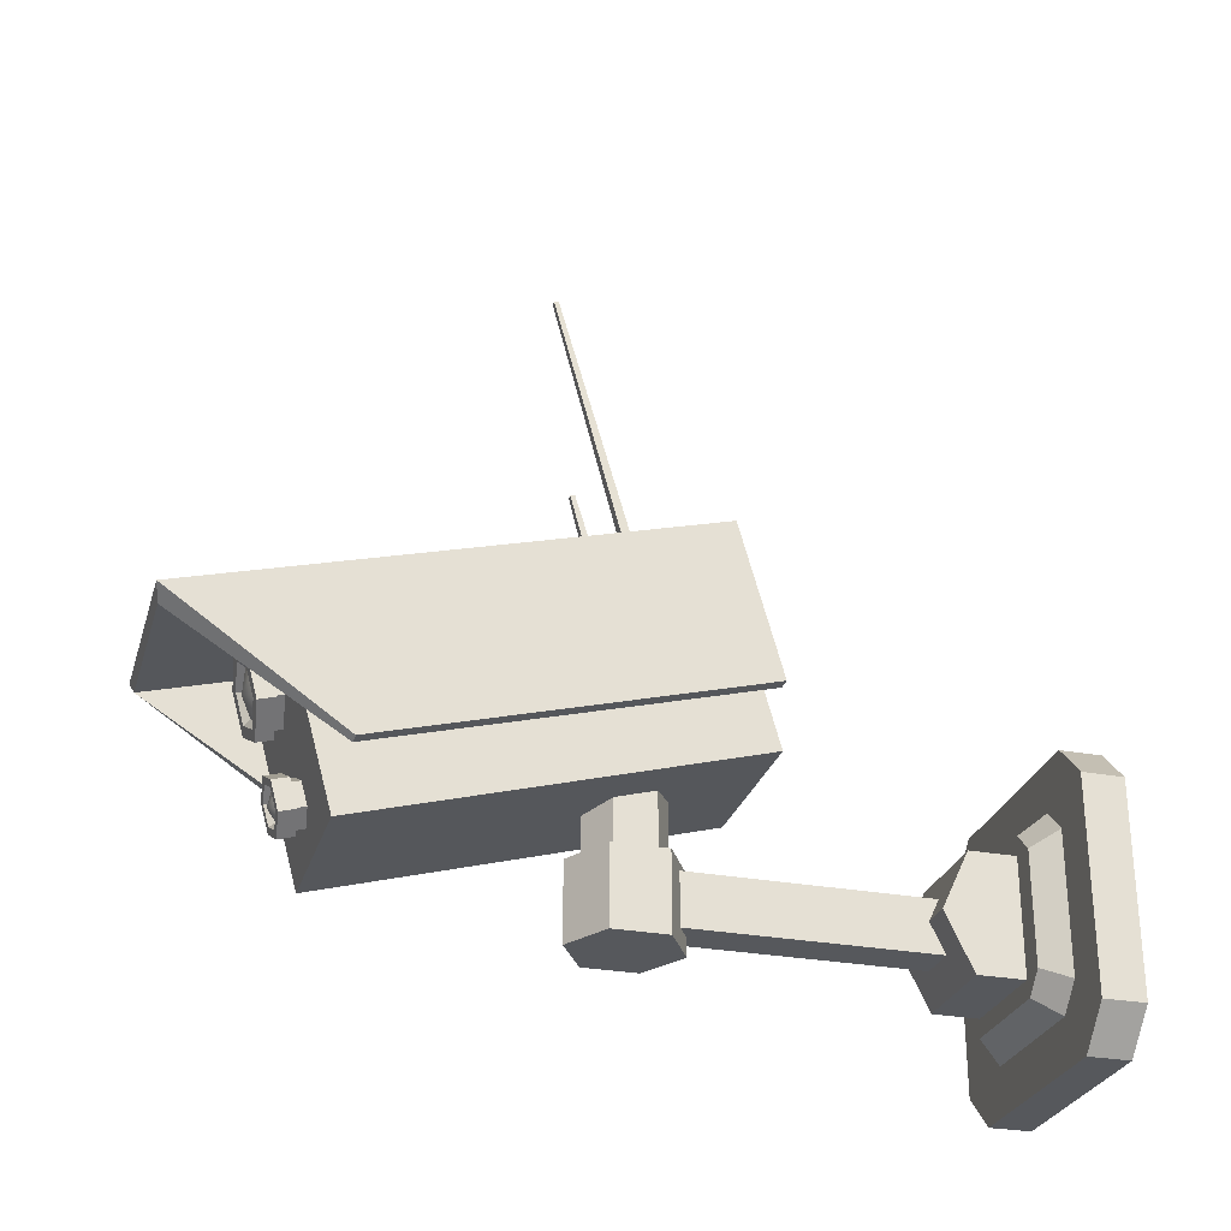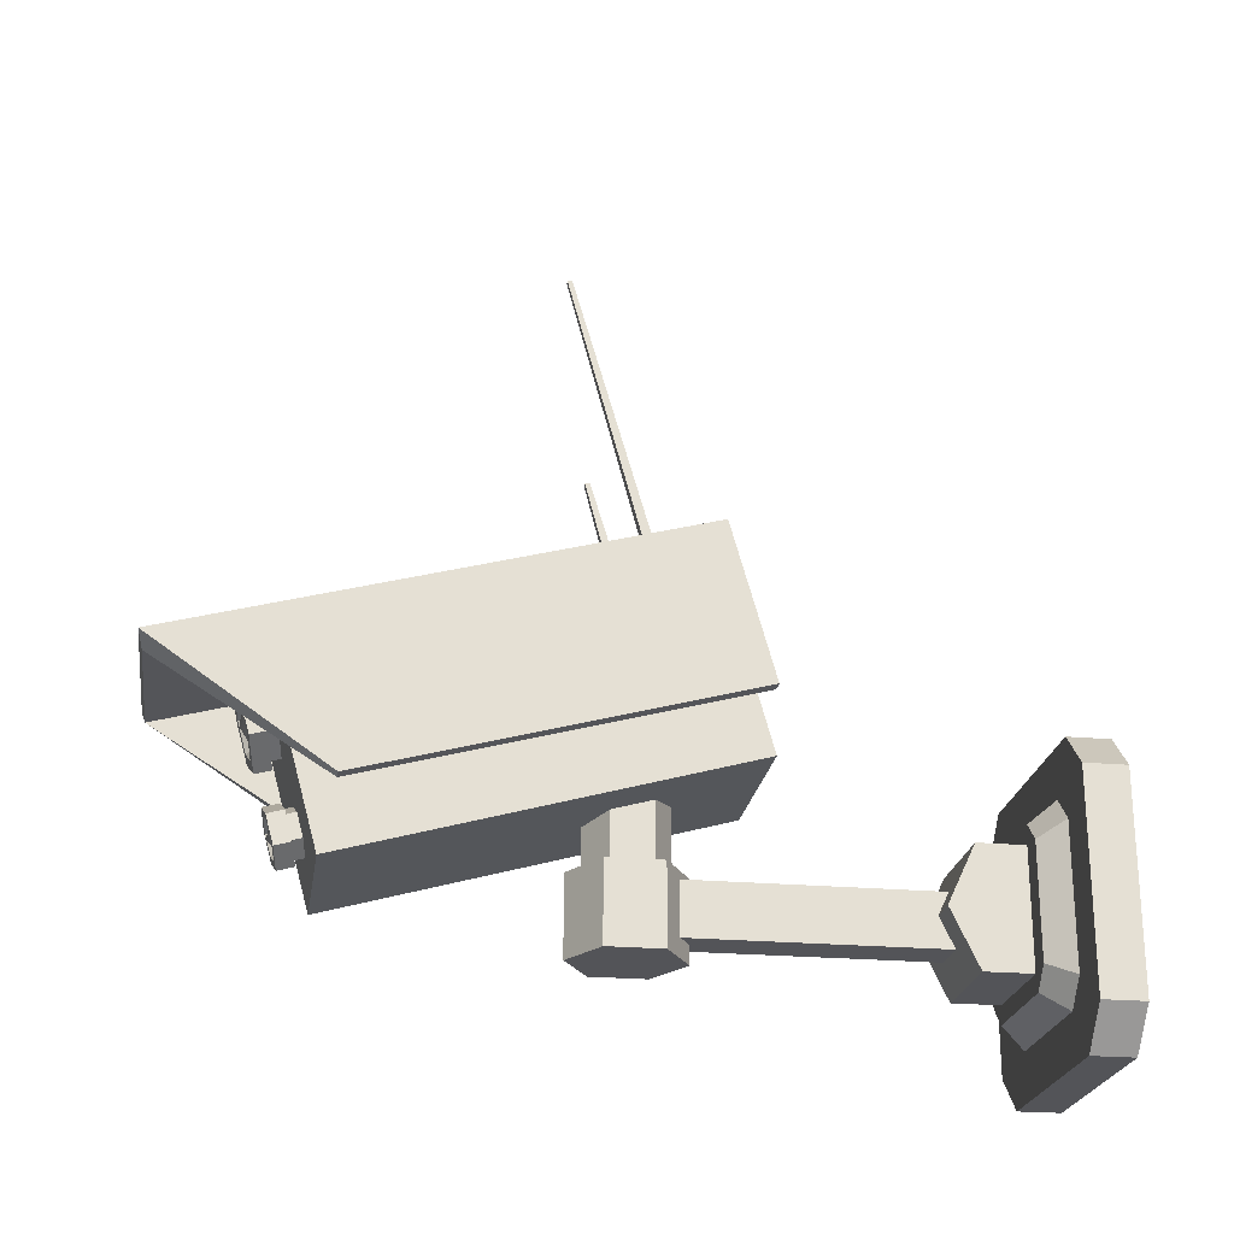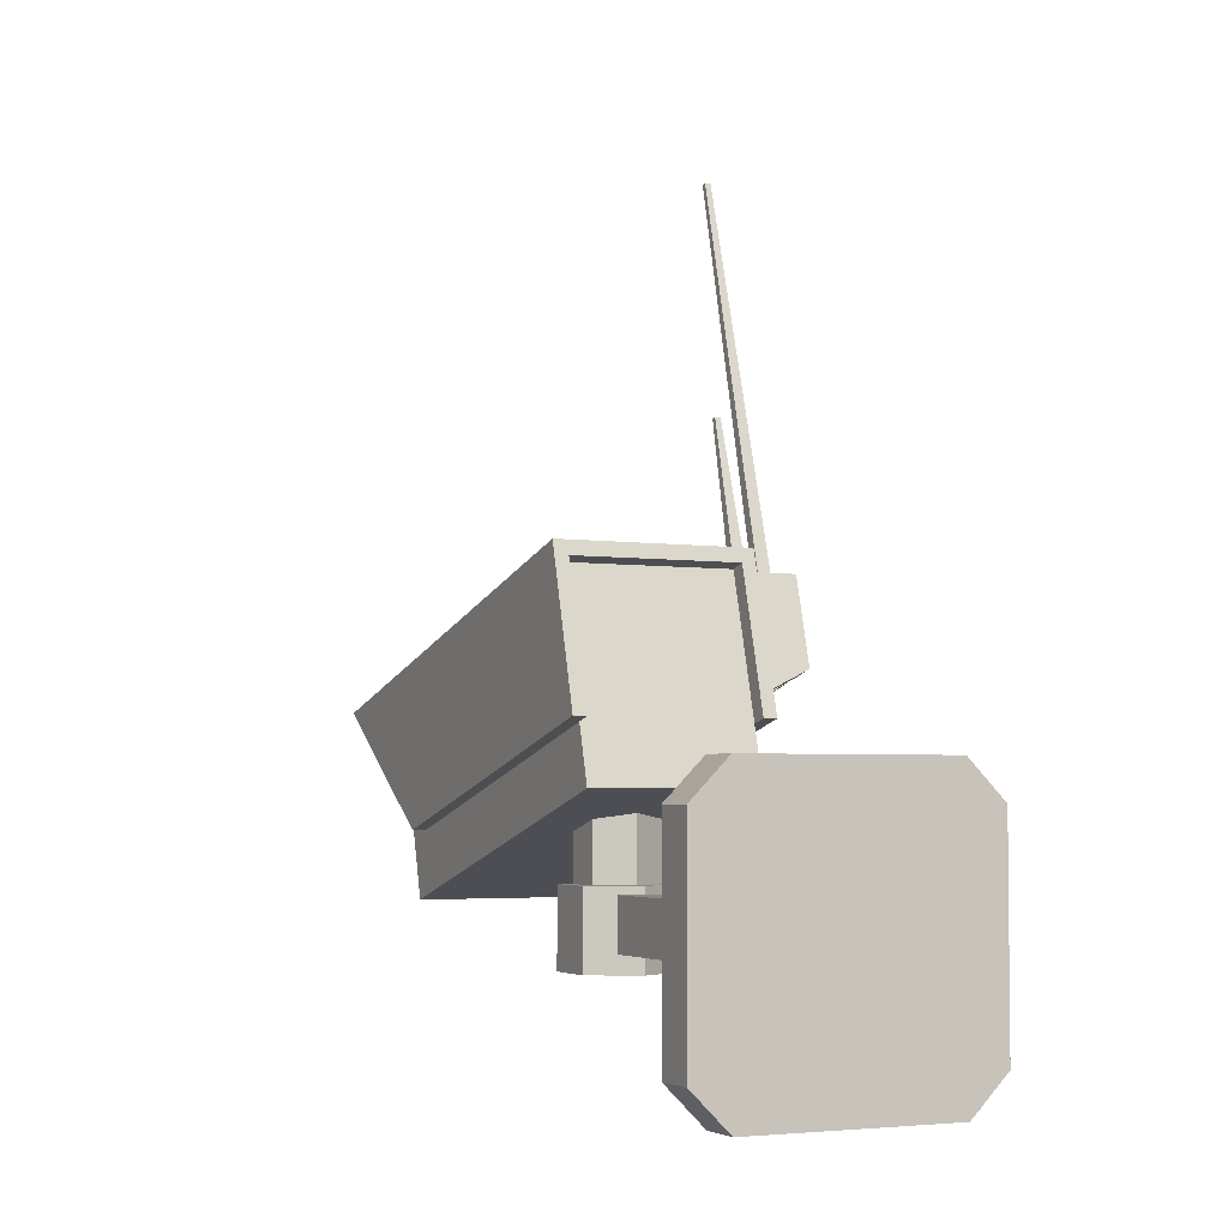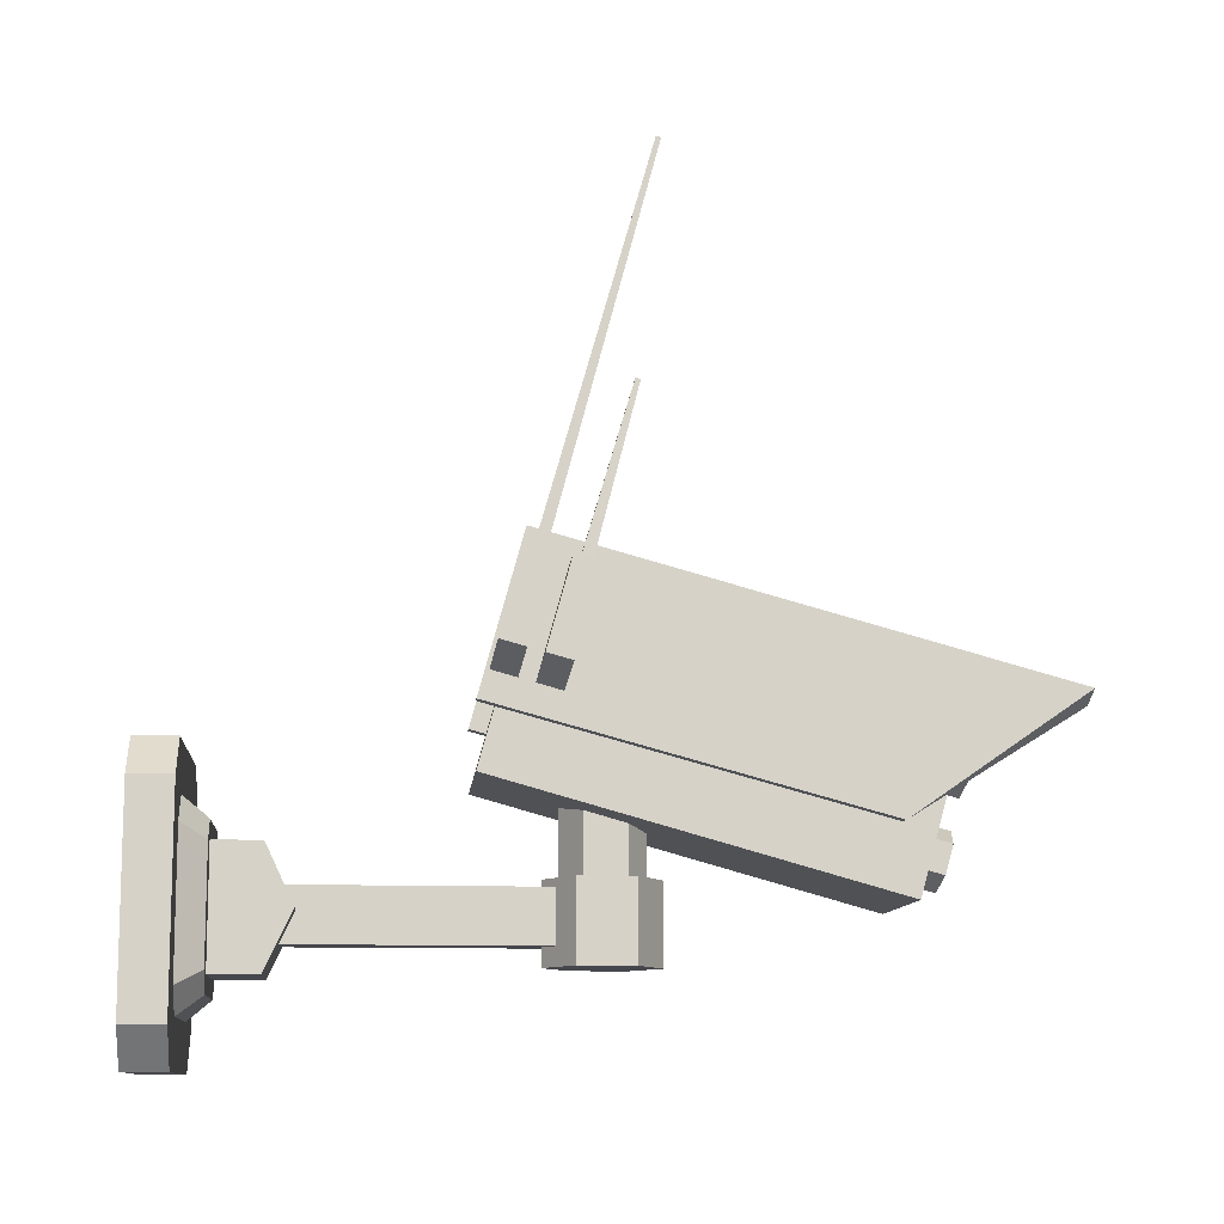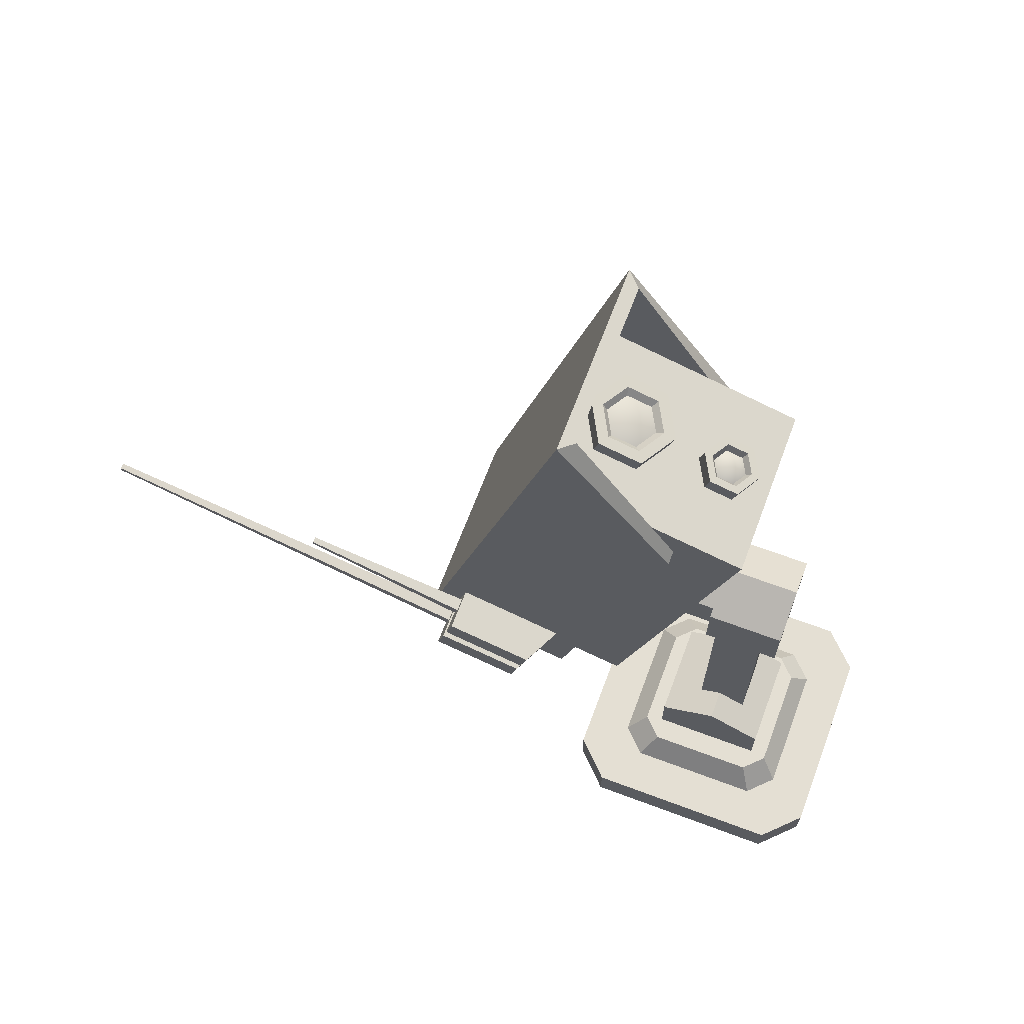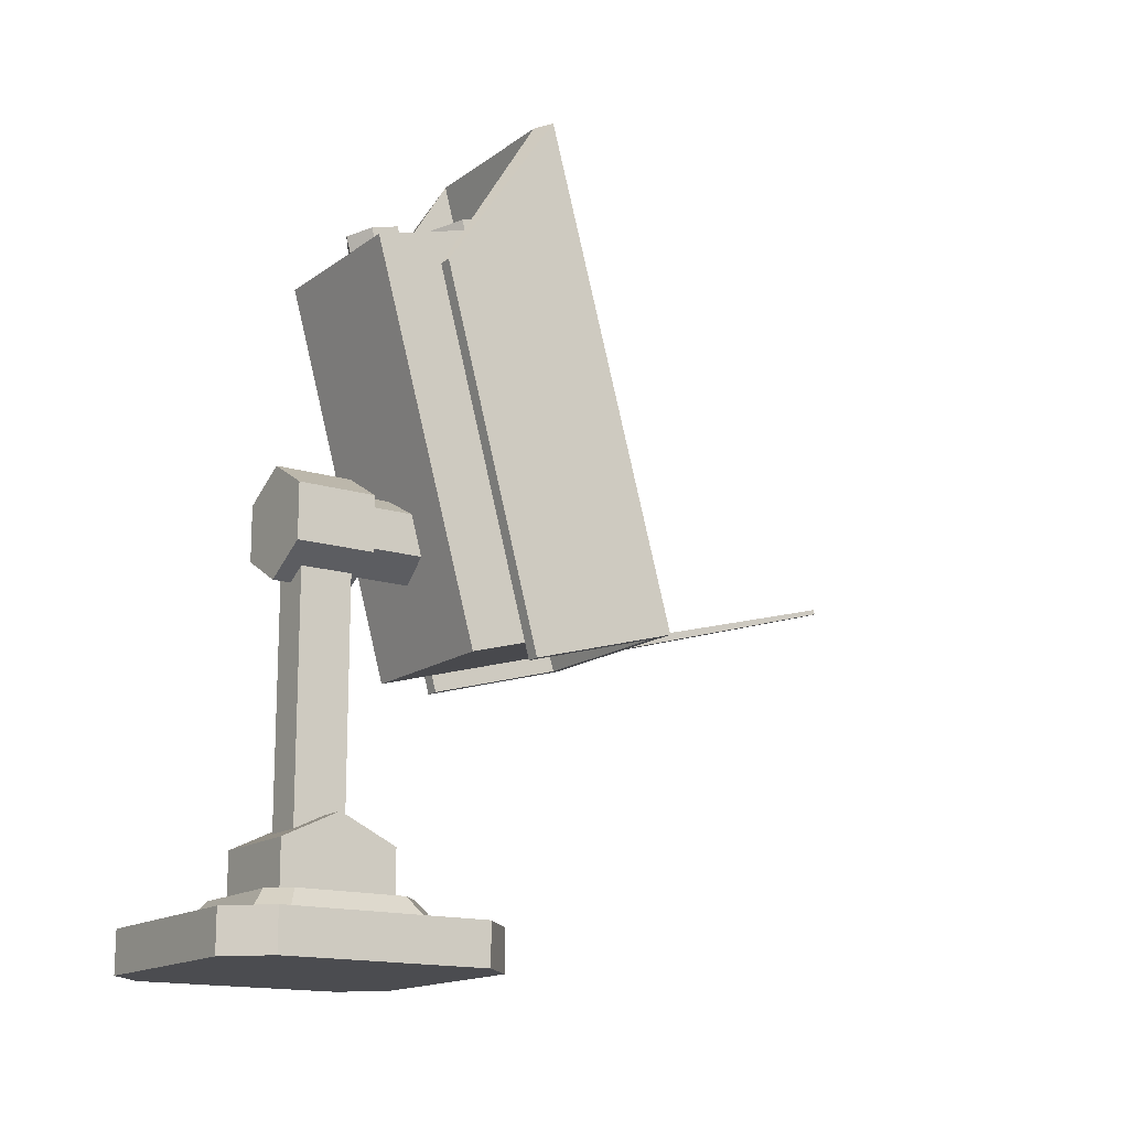
<metadata>
{"format":"obj","ext":"obj","renderer":"f3d","projection":"perspective","resolution":1024,"background":"white","views":[{"elev":-28.3,"azim":74.2,"up":"+Y"},{"elev":-23.6,"azim":81.4,"up":"+Y"},{"elev":-4.0,"azim":154.5,"up":"+Y"},{"elev":-10.9,"azim":-95.3,"up":"+Y"},{"elev":66.6,"azim":-69.4,"up":"+Z"},{"elev":-15.2,"azim":56.2,"up":"+Z"}]}
</metadata>
<code>
v 18.12 13.26 0
v 13.26 18.12 0
v 18.12 13.26 5.354
v 13.26 18.12 5.354
v -13.26 18.12 0
v -18.12 13.26 0
v -18.12 13.26 5.354
v -13.26 18.12 5.354
v 13.26 -18.12 0
v 18.12 -13.26 0
v 18.12 -13.26 5.354
v 13.26 -18.12 5.354
v -18.12 -13.26 0
v -13.26 -18.12 0
v -13.26 -18.12 5.354
v -18.12 -13.26 5.354
v 8.9 12.16 5.354
v 12.16 8.901 5.354
v -8.901 12.16 5.354
v -12.16 8.901 5.354
v -12.16 -8.901 5.354
v -8.901 -12.16 5.354
v 8.9 -12.16 5.354
v 12.16 -8.901 5.354
v 7.103 9.704 8.479
v 9.704 7.103 8.479
v -7.103 9.704 8.479
v -9.704 7.103 8.479
v -9.704 -7.103 8.479
v -7.103 -9.704 8.479
v 7.103 -9.704 8.479
v 9.704 -7.103 8.479
v -6.112 -6.251 56.46
v 0 -6.251 59.99
v 6.112 -6.251 56.46
v 6.112 -6.251 49.4
v 0 -6.251 45.88
v -6.112 -6.251 49.4
v -6.112 3.835 56.46
v 0 3.835 59.99
v 6.112 3.835 56.46
v 6.112 3.835 49.4
v 0 3.835 45.88
v -6.112 3.835 49.4
v 0 -6.251 52.93
v 0 3.835 52.93
v -4.446 3.836 55.5
v 0 3.836 58.07
v 4.446 3.836 55.5
v 4.446 3.835 50.37
v 0 3.836 47.8
v -4.446 3.836 50.37
v -4.446 14.5 55.5
v 0 14.5 58.07
v 4.446 14.5 55.5
v 4.446 14.5 50.37
v 0 14.5 47.8
v -4.446 14.5 50.37
v 2.644 -3.883 8.479
v -2.644 -3.883 8.479
v 2.644 2.818 8.479
v -2.644 2.818 8.479
v 2.644 2.818 49.57
v -2.644 2.818 49.57
v 2.644 -3.883 49.57
v -2.644 -3.883 49.57
v 6.666 -7.451 14.49
v 6.666 -0.01696 18.02
v 6.666 7.418 14.5
v 6.666 7.418 8.479
v 6.666 -7.451 8.479
v -6.666 -7.451 14.5
v -6.666 -0.01696 18.02
v -6.666 7.418 14.5
v -6.666 7.418 8.479
v -6.666 -7.451 8.479
v 6.666 -0.01696 8.479
v -6.666 -0.01696 8.479
f 4 2 5 8
f 9 12 15 14
f 13 16 7 6
f 11 10 1 3
f 26 25 27 28 29 30 31 32
f 10 9 14 13 6 5 2 1
f 1 2 4 3
f 5 6 7 8
f 9 10 11 12
f 13 14 15 16
f 3 4 17 18
f 4 8 19 17
f 8 7 20 19
f 7 16 21 20
f 16 15 22 21
f 15 12 23 22
f 12 11 24 23
f 11 3 18 24
f 18 17 25 26
f 17 19 27 25
f 19 20 28 27
f 20 21 29 28
f 21 22 30 29
f 22 23 31 30
f 23 24 32 31
f 24 18 26 32
f 33 34 40 39
f 34 35 41 40
f 35 36 42 41
f 36 37 43 42
f 37 38 44 43
f 38 33 39 44
f 34 33 45
f 35 34 45
f 36 35 45
f 37 36 45
f 38 37 45
f 33 38 45
f 39 40 46
f 40 41 46
f 41 42 46
f 42 43 46
f 43 44 46
f 44 39 46
f 47 48 54 53
f 48 49 55 54
f 49 50 56 55
f 50 51 57 56
f 51 52 58 57
f 52 47 53 58
f 59 60 62 61
f 61 62 64 63
f 63 64 66 65
f 65 66 60 59
f 60 66 64 62
f 65 59 61 63
f 67 68 73 72
f 68 69 74 73
f 69 70 75 74
f 71 67 72 76
f 68 67 77
f 69 68 77
f 70 69 77
f 67 71 77
f 72 73 78
f 73 74 78
f 74 75 78
f 76 72 78
v -13.65 38.08 48.99
v -15.35 38.08 48.99
v -14.12 59.56 55.32
v -14.88 59.56 55.32
v -14.12 59.39 55.93
v -14.88 59.39 55.93
v -13.65 37.7 50.37
v -15.35 37.7 50.37
v -12.52 37.45 51.28
v -18.17 37.45 51.28
v -18.17 38.33 48.08
v -12.52 38.33 48.08
v -12.52 23.67 47.49
v -18.17 26.29 48.21
v -18.17 27.17 45
v -12.52 24.56 44.28
v 10.95 40.78 42.67
v -10.95 40.78 42.67
v 10.95 23.16 107.5
v -10.95 23.16 107.5
v -12.73 24.99 108
v -12.73 42.61 43.18
v 12.73 24.99 108
v 12.73 42.61 43.18
v -10.95 9.728 85.93
v -10.95 22.77 37.71
v -12.73 9.728 85.93
v -12.73 22.77 37.71
v 10.95 9.728 85.93
v 10.95 22.77 37.71
v 12.73 22.77 37.71
v 12.73 9.728 85.93
v 10.95 14.87 37.82
v -10.95 14.87 37.82
v 10.95 40.56 44.89
v -10.95 40.56 44.89
v 10.95 26.66 94.82
v -10.95 26.66 94.82
v 10.95 0.9644 87.75
v -10.95 0.9644 87.75
v -4.369 18.17 91.5
v -0.313 15.91 90.88
v 3.743 18.17 91.5
v 3.743 22.68 92.75
v -0.313 24.94 93.37
v -4.369 22.68 92.75
v -4.369 17.57 93.65
v -0.313 15.31 93.03
v 3.743 17.57 93.65
v 3.743 22.08 94.9
v -0.313 24.34 95.52
v -4.369 22.08 94.9
v -5.322 17.03 93.5
v -0.313 14.25 92.73
v 4.696 17.03 93.5
v 4.696 22.61 95.04
v -0.313 25.4 95.81
v -5.322 22.61 95.04
v -5.322 16.46 95.58
v -0.313 13.67 94.81
v 4.696 16.46 95.58
v 4.696 22.04 97.12
v -0.313 24.83 97.89
v -5.322 22.04 97.12
v -3.93 17.24 95.79
v -0.313 15.22 95.24
v 3.304 17.24 95.79
v 3.304 21.26 96.91
v -0.313 23.28 97.46
v -3.93 21.26 96.91
v -3.218 17.85 95.13
v -0.313 16.23 94.68
v -0.313 19.17 96.65
v 2.592 17.85 95.13
v 2.592 21.08 96.02
v -0.313 22.7 96.46
v -3.218 21.08 96.02
v -2.956 5.91 88.13
v -0.313 4.44 87.72
v 2.33 5.91 88.13
v 2.33 8.852 88.94
v -0.313 10.32 89.35
v -2.956 8.852 88.94
v -2.956 5.31 90.28
v -0.313 3.839 89.87
v 2.33 5.31 90.28
v 2.33 8.251 91.09
v -0.313 9.722 91.5
v -2.956 8.251 91.09
v -3.577 4.964 90.18
v -0.313 3.147 89.68
v 2.951 4.964 90.18
v 2.951 8.597 91.18
v -0.313 10.41 91.69
v -3.577 8.597 91.18
v -3.577 4.391 92.26
v -0.313 2.575 91.76
v 2.951 4.391 92.26
v 2.951 8.024 93.26
v -0.313 9.84 93.76
v -3.577 8.024 93.26
v -2.67 4.896 92.4
v -0.313 3.584 92.04
v 2.044 4.896 92.4
v 2.044 7.519 93.12
v -0.313 8.831 93.48
v -2.67 7.519 93.12
v -2.206 5.369 91.69
v -0.313 4.315 91.4
v -0.313 6.124 93.06
v 1.58 5.369 91.69
v 1.58 7.475 92.27
v -0.313 8.529 92.56
v -2.206 7.475 92.27
v -13.65 39.51 43.8
v -15.35 39.51 43.8
v -14.12 88.64 57.74
v -14.88 88.64 57.74
v -14.12 88.47 58.36
v -14.88 88.47 58.36
v -13.65 39.13 45.19
v -15.35 39.13 45.19
v -12.52 38.88 46.1
v -18.17 38.88 46.1
v -18.17 39.76 42.89
v -12.52 39.76 42.89
v -12.52 25.1 42.31
v -18.17 27.72 43.03
v -18.17 28.6 39.82
v -12.52 25.99 39.1
f 79 80 82 81
f 81 82 84 83
f 83 84 86 85
f 91 92 93 94
f 80 86 84 82
f 85 79 81 83
f 85 86 88 87
f 86 80 89 88
f 80 79 90 89
f 79 85 87 90
f 87 88 92 91
f 88 89 93 92
f 89 90 94 93
f 90 87 91 94
f 97 98 96 95
f 104 103 105 106
f 107 108 109 110
f 102 95 96 100
f 101 102 100 99
f 98 97 101 99
f 96 98 103 104
f 98 99 105 103
f 99 100 106 105
f 100 96 104 106
f 97 95 108 107
f 95 102 109 108
f 102 101 110 109
f 101 97 107 110
f 111 112 114 113
f 115 116 118 117
f 117 118 112 111
f 112 118 116 114
f 117 111 113 115
f 119 120 126 125
f 120 121 127 126
f 121 122 128 127
f 122 123 129 128
f 123 124 130 129
f 124 119 125 130
f 149 150 151
f 150 152 151
f 152 153 151
f 153 154 151
f 154 155 151
f 155 149 151
f 125 126 132 131
f 126 127 133 132
f 127 128 134 133
f 128 129 135 134
f 129 130 136 135
f 130 125 131 136
f 131 132 138 137
f 132 133 139 138
f 133 134 140 139
f 134 135 141 140
f 135 136 142 141
f 136 131 137 142
f 137 138 144 143
f 138 139 145 144
f 139 140 146 145
f 140 141 147 146
f 141 142 148 147
f 142 137 143 148
f 143 144 150 149
f 144 145 152 150
f 145 146 153 152
f 146 147 154 153
f 147 148 155 154
f 148 143 149 155
f 156 157 163 162
f 157 158 164 163
f 158 159 165 164
f 159 160 166 165
f 160 161 167 166
f 161 156 162 167
f 186 187 188
f 187 189 188
f 189 190 188
f 190 191 188
f 191 192 188
f 192 186 188
f 162 163 169 168
f 163 164 170 169
f 164 165 171 170
f 165 166 172 171
f 166 167 173 172
f 167 162 168 173
f 168 169 175 174
f 169 170 176 175
f 170 171 177 176
f 171 172 178 177
f 172 173 179 178
f 173 168 174 179
f 174 175 181 180
f 175 176 182 181
f 176 177 183 182
f 177 178 184 183
f 178 179 185 184
f 179 174 180 185
f 180 181 187 186
f 181 182 189 187
f 182 183 190 189
f 183 184 191 190
f 184 185 192 191
f 185 180 186 192
f 193 194 196 195
f 195 196 198 197
f 197 198 200 199
f 205 206 207 208
f 194 200 198 196
f 199 193 195 197
f 199 200 202 201
f 200 194 203 202
f 194 193 204 203
f 193 199 201 204
f 201 202 206 205
f 202 203 207 206
f 203 204 208 207
f 204 201 205 208

</code>
